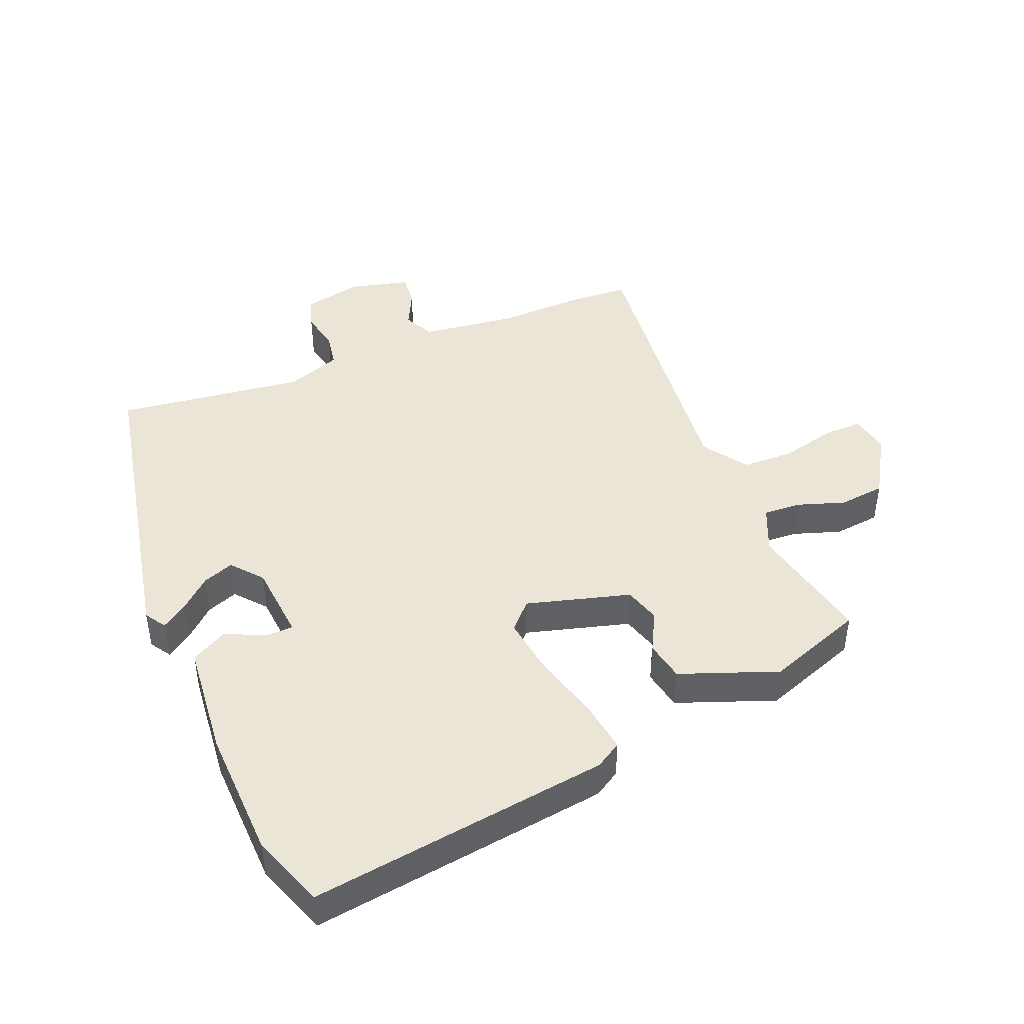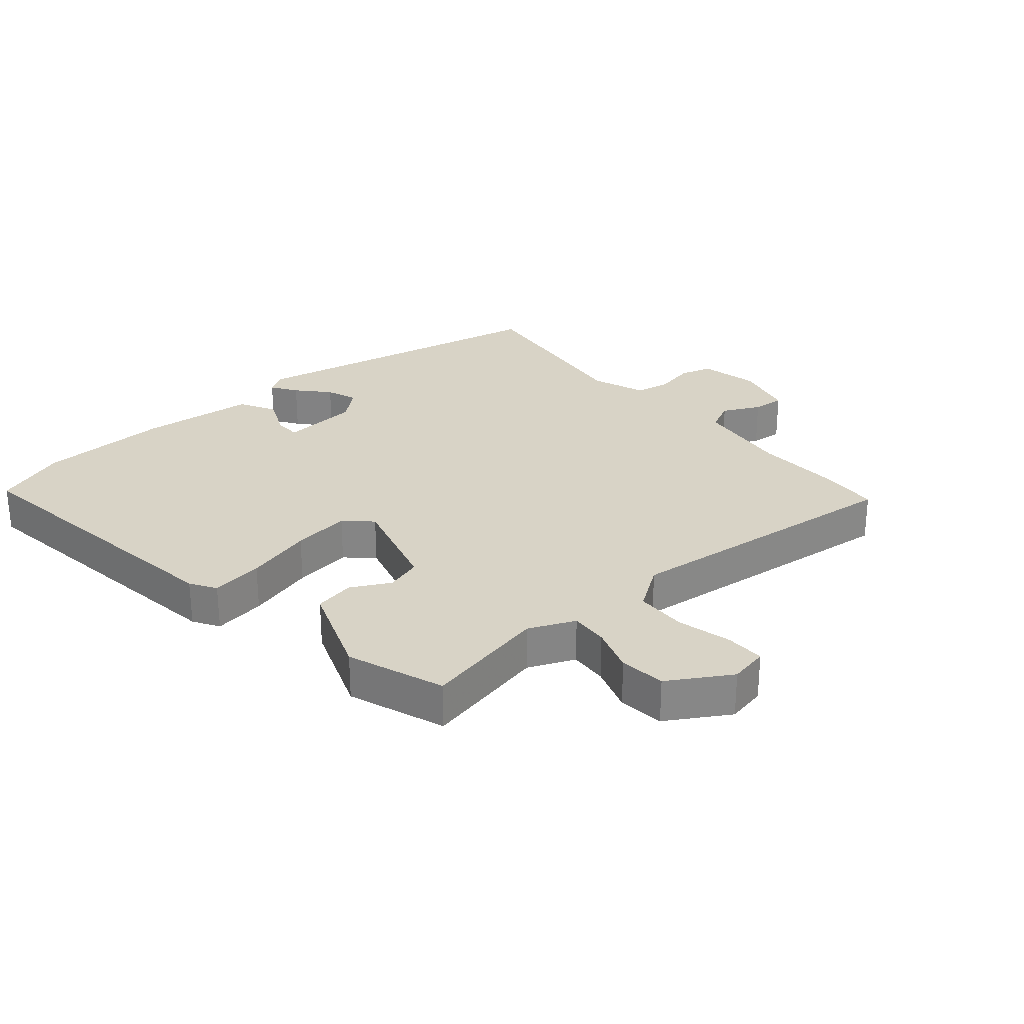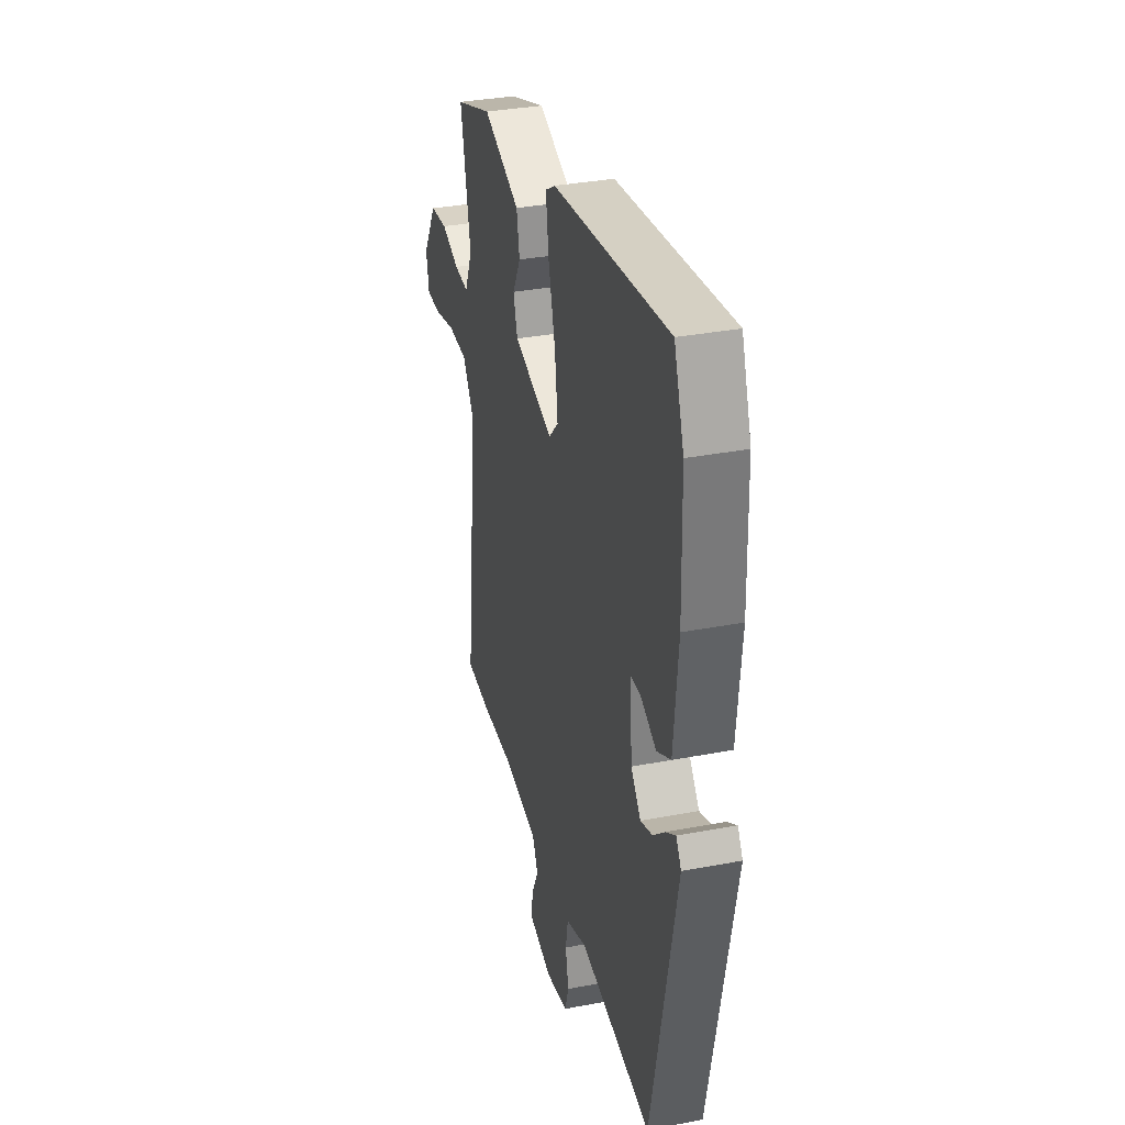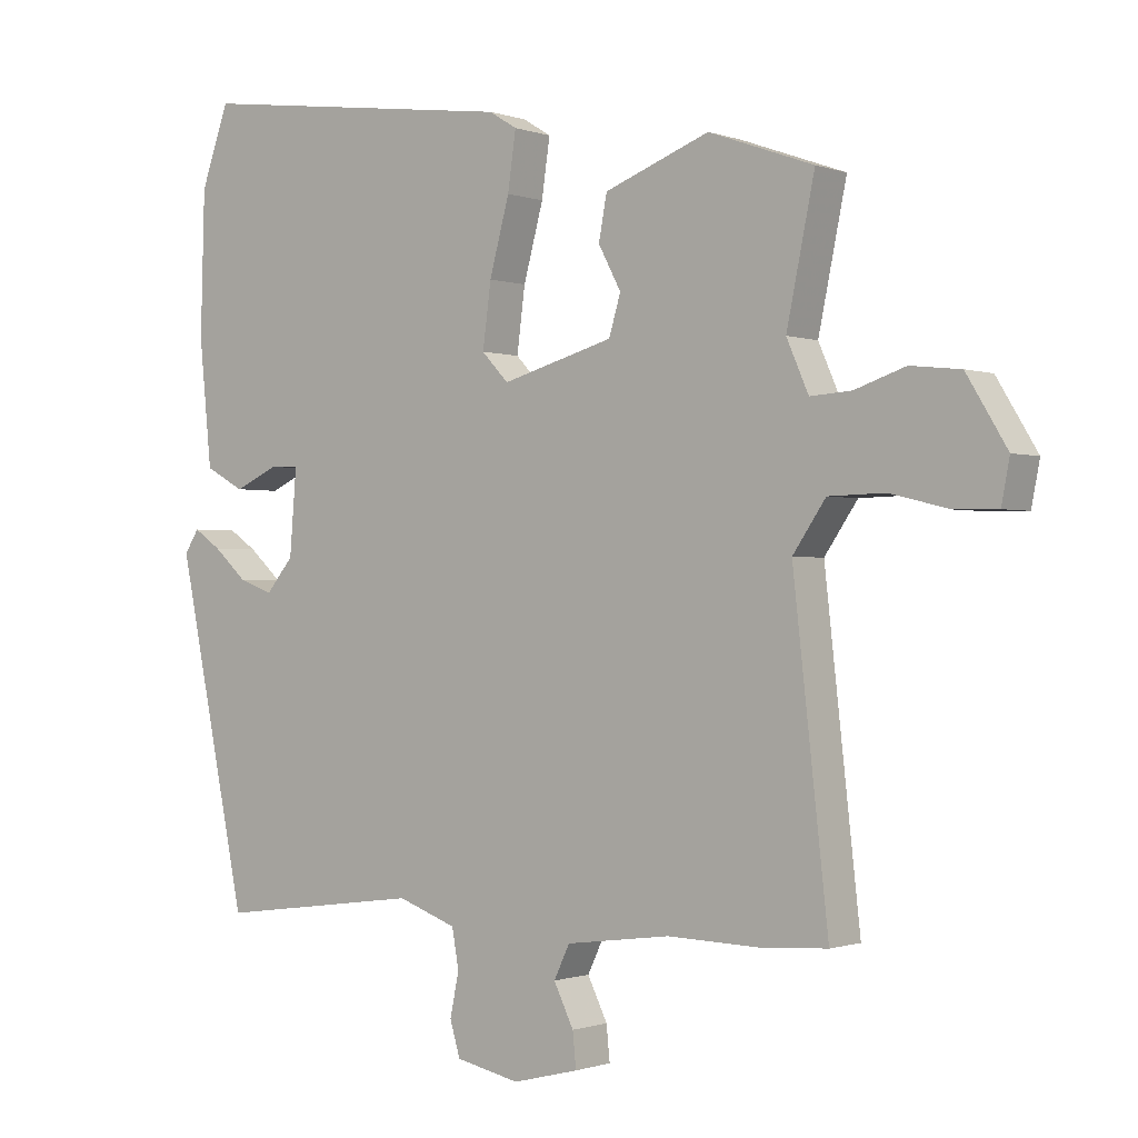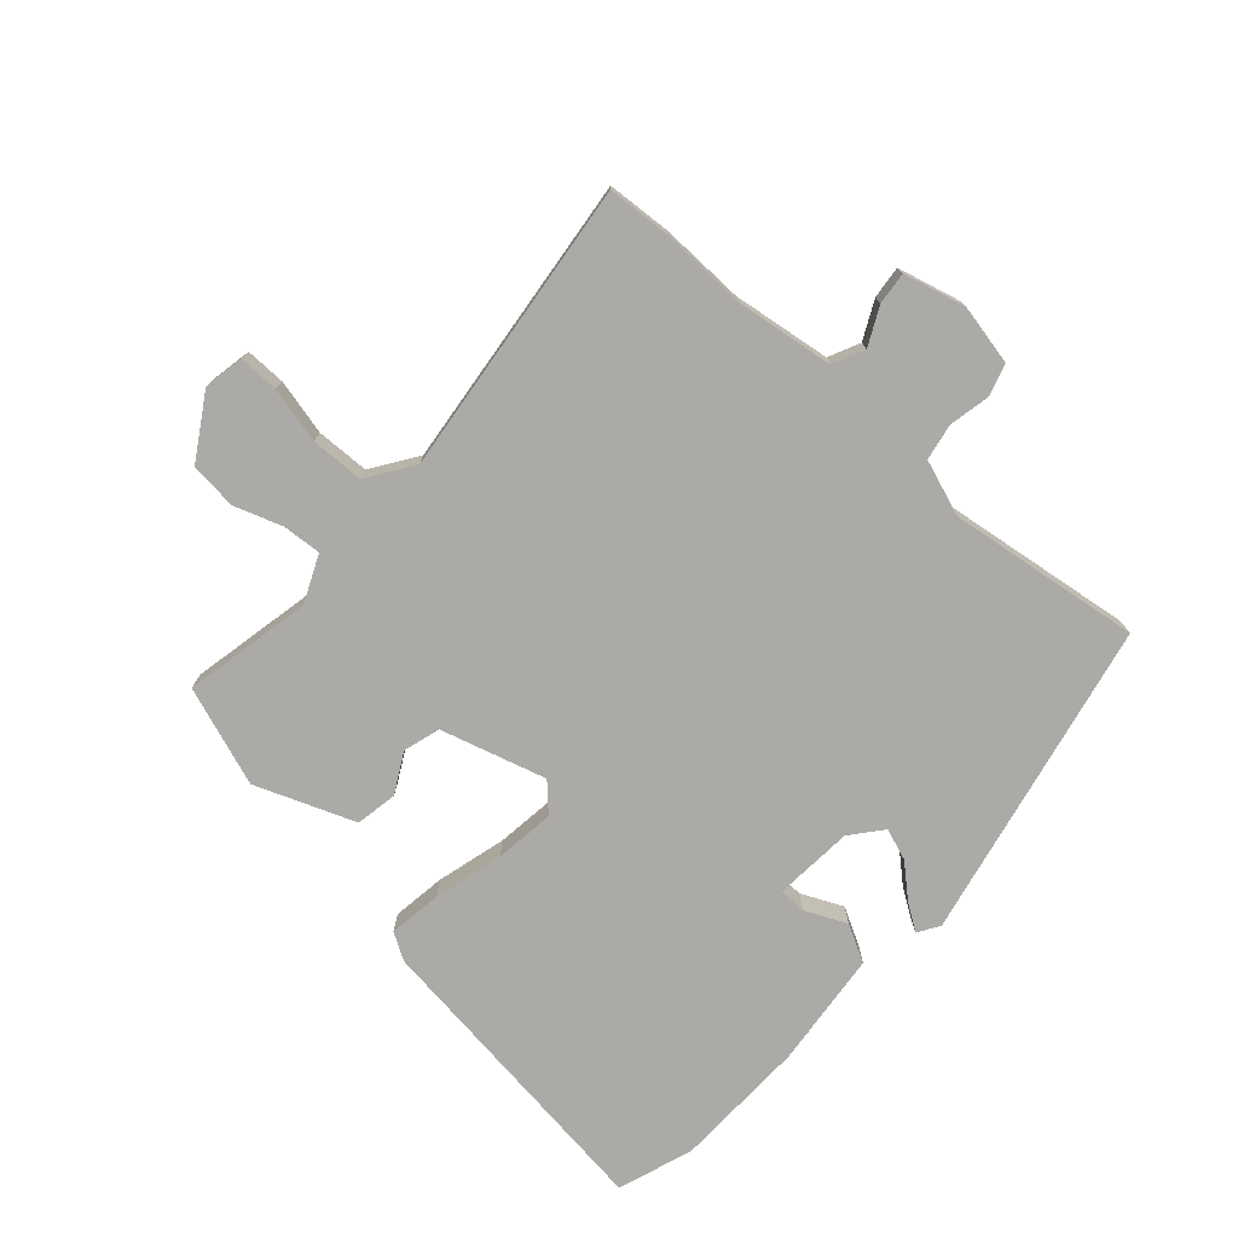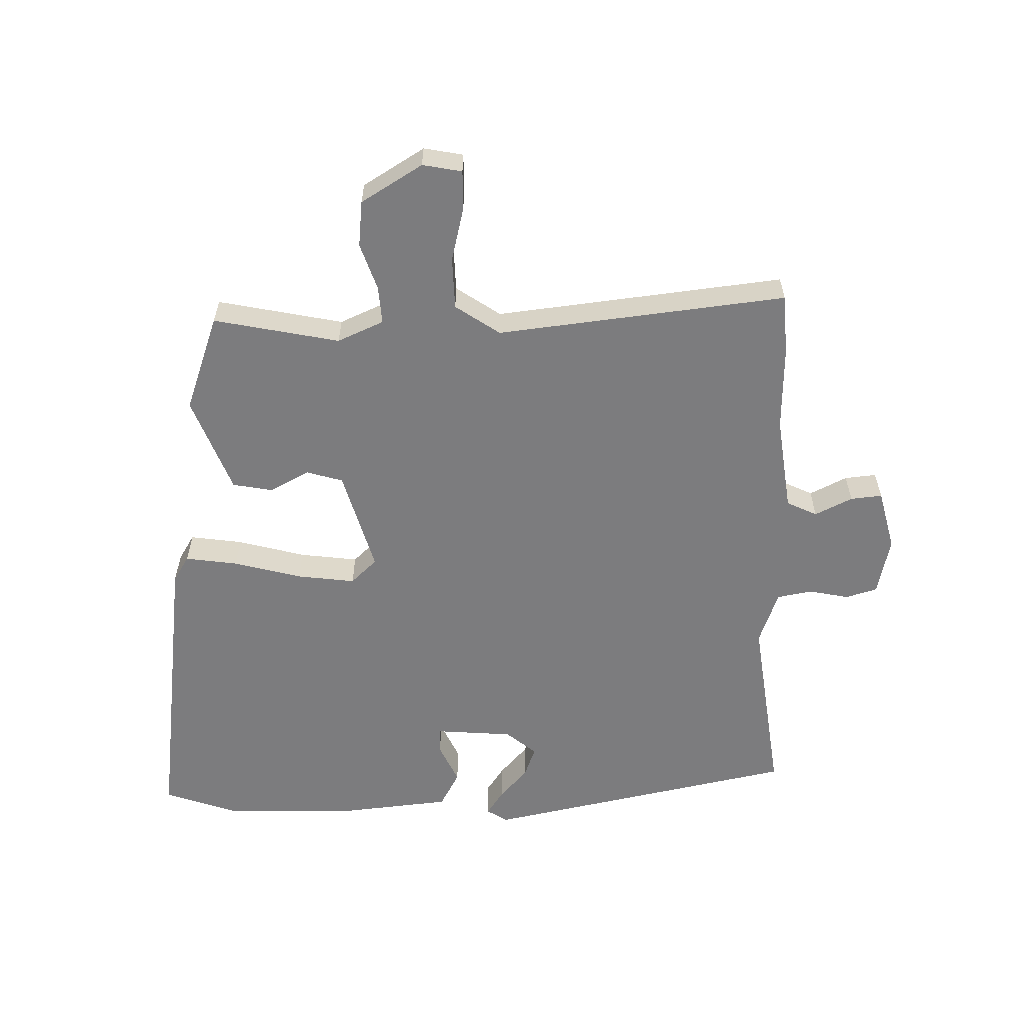
<metadata>
{"format":"obj","ext":"obj","renderer":"f3d","projection":"perspective","resolution":1024,"background":"white","views":[{"elev":44.4,"azim":-22.5,"up":"+Y"},{"elev":28.0,"azim":49.3,"up":"+Y"},{"elev":34.1,"azim":-104.5,"up":"+Z"},{"elev":-0.8,"azim":37.7,"up":"+Z"},{"elev":-75.8,"azim":138.5,"up":"+Y"},{"elev":-58.9,"azim":91.4,"up":"+Y"}]}
</metadata>
<code>
v -0.439 0.07 -0.521
v -0.541 0.07 -0.026
v -0.52 0.07 0.007
v -0.48 0.07 -0.02
v -0.431 0.07 -0.064
v -0.382 0.07 -0.082
v -0.342 0.07 -0.034
v -0.332 0.07 0.089
v -0.374 0.07 0.09
v -0.438 0.07 0.061
v -0.495 0.07 0.092
v -0.513 0.07 0.273
v -0.507 0.07 0.481
v -0.466 0.07 0.596
v 0.008 0.07 0.533
v 0.049 0.07 0.508
v 0.037 0.07 0.425
v 0.008 0.07 0.318
v -0.004 0.07 0.226
v 0.035 0.07 0.185
v 0.198 0.07 0.231
v 0.215 0.07 0.288
v 0.182 0.07 0.35
v 0.194 0.07 0.414
v 0.347 0.07 0.472
v 0.5 0.07 0.417
v 0.459 0.07 0.219
v 0.491 0.07 0.146
v 0.551 0.07 0.15
v 0.625 0.07 0.175
v 0.698 0.07 0.167
v 0.757 0.07 0.07
v 0.745 0.07 0.008
v 0.683 0.07 0.009
v 0.597 0.07 0.03
v 0.515 0.07 0.028
v 0.467 0.07 -0.042
v 0.518 0.07 -0.499
v 0.42 0.07 -0.505
v 0.287 0.07 -0.501
v 0.135 0.07 -0.521
v 0.112 0.07 -0.569
v 0.141 0.07 -0.628
v 0.146 0.07 -0.678
v 0.05 0.07 -0.702
v -0.043 0.07 -0.682
v -0.058 0.07 -0.632
v -0.045 0.07 -0.569
v -0.055 0.07 -0.513
v -0.141 0.07 -0.482
v -0.439 0 -0.521
v -0.541 0 -0.026
v -0.52 0 0.007
v -0.48 0 -0.02
v -0.431 0 -0.064
v -0.382 0 -0.082
v -0.342 0 -0.034
v -0.332 0 0.089
v -0.374 0 0.09
v -0.438 0 0.061
v -0.495 0 0.092
v -0.513 0 0.273
v -0.507 0 0.481
v -0.466 0 0.596
v 0.008 0 0.533
v 0.049 0 0.508
v 0.037 0 0.425
v 0.008 0 0.318
v -0.004 0 0.226
v 0.035 0 0.185
v 0.198 0 0.231
v 0.215 0 0.288
v 0.182 0 0.35
v 0.194 0 0.414
v 0.347 0 0.472
v 0.5 0 0.417
v 0.459 0 0.219
v 0.491 0 0.146
v 0.551 0 0.15
v 0.625 0 0.175
v 0.698 0 0.167
v 0.757 0 0.07
v 0.745 0 0.008
v 0.683 0 0.009
v 0.597 0 0.03
v 0.515 0 0.028
v 0.467 0 -0.042
v 0.518 0 -0.499
v 0.42 0 -0.505
v 0.287 0 -0.501
v 0.135 0 -0.521
v 0.112 0 -0.569
v 0.141 0 -0.628
v 0.146 0 -0.678
v 0.05 0 -0.702
v -0.043 0 -0.682
v -0.058 0 -0.632
v -0.045 0 -0.569
v -0.055 0 -0.513
v -0.141 0 -0.482
f 45 46 47 48
f 45 48 49
f 42 43 44 45
f 42 45 49
f 41 42 49 50
f 37 38 39 40
f 37 40 41 50
f 32 33 34 35
f 32 35 36
f 29 30 31 32
f 28 29 32 36
f 27 28 36 37
f 25 26 27
f 22 23 24 25
f 21 22 25 27
f 20 21 27 37
f 15 16 17 18
f 15 18 19
f 14 15 19
f 13 14 19 20
f 9 10 11 12
f 8 9 12 13
f 2 3 4 5
f 2 5 6
f 1 2 6
f 20 37 50 1
f 8 13 20
f 7 8 20
f 1 6 7 20
f 98 97 96 95
f 99 98 95
f 95 94 93 92
f 99 95 92
f 100 99 92 91
f 90 89 88 87
f 100 91 90 87
f 85 84 83 82
f 86 85 82
f 82 81 80 79
f 86 82 79 78
f 87 86 78 77
f 77 76 75
f 75 74 73 72
f 77 75 72 71
f 87 77 71 70
f 68 67 66 65
f 69 68 65
f 69 65 64
f 70 69 64 63
f 62 61 60 59
f 63 62 59 58
f 55 54 53 52
f 56 55 52
f 56 52 51
f 51 100 87 70
f 70 63 58
f 70 58 57
f 70 57 56 51
f 1 51 52 2
f 2 52 53 3
f 3 53 54 4
f 4 54 55 5
f 5 55 56 6
f 6 56 57 7
f 7 57 58 8
f 8 58 59 9
f 9 59 60 10
f 10 60 61 11
f 11 61 62 12
f 12 62 63 13
f 13 63 64 14
f 14 64 65 15
f 15 65 66 16
f 16 66 67 17
f 17 67 68 18
f 18 68 69 19
f 19 69 70 20
f 20 70 71 21
f 21 71 72 22
f 22 72 73 23
f 23 73 74 24
f 24 74 75 25
f 25 75 76 26
f 26 76 77 27
f 27 77 78 28
f 28 78 79 29
f 29 79 80 30
f 30 80 81 31
f 31 81 82 32
f 32 82 83 33
f 33 83 84 34
f 34 84 85 35
f 35 85 86 36
f 36 86 87 37
f 37 87 88 38
f 38 88 89 39
f 39 89 90 40
f 40 90 91 41
f 41 91 92 42
f 42 92 93 43
f 43 93 94 44
f 44 94 95 45
f 45 95 96 46
f 46 96 97 47
f 47 97 98 48
f 48 98 99 49
f 49 99 100 50
f 50 100 51 1

</code>
